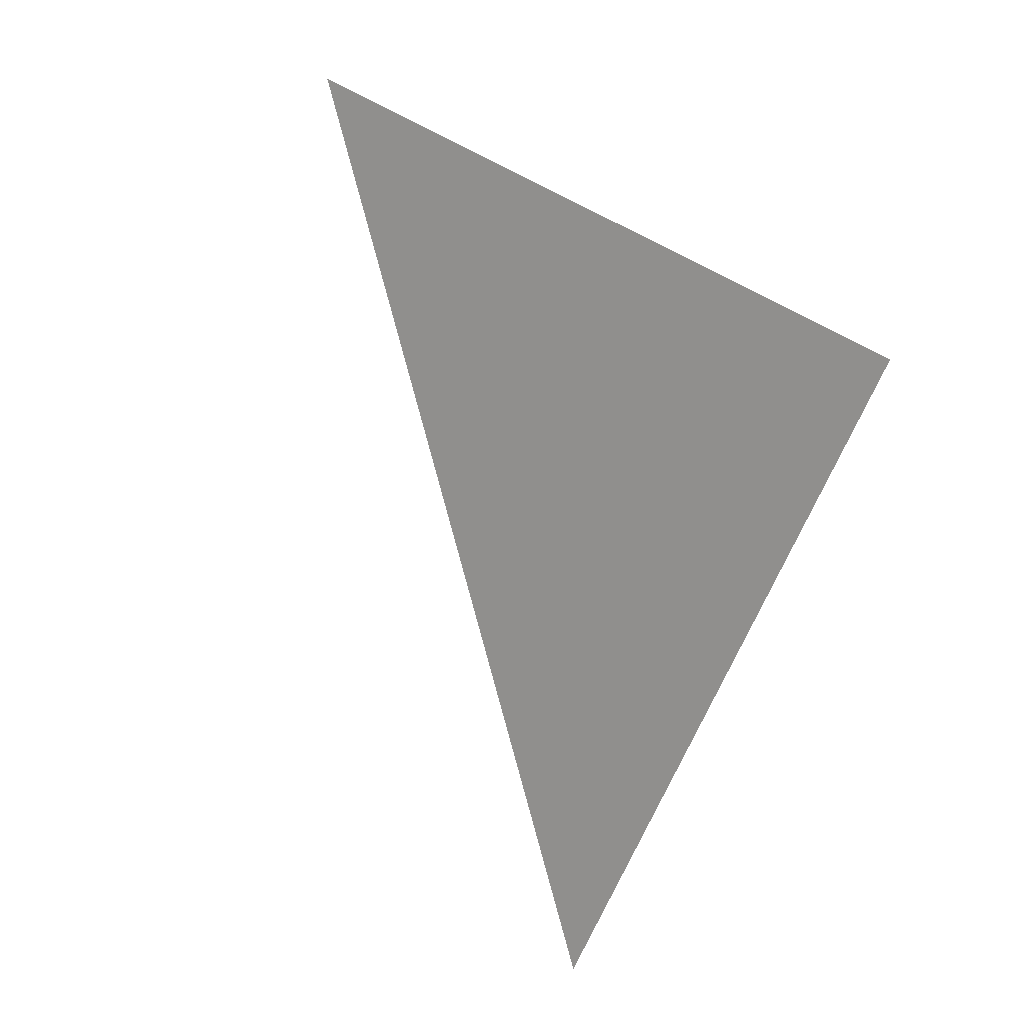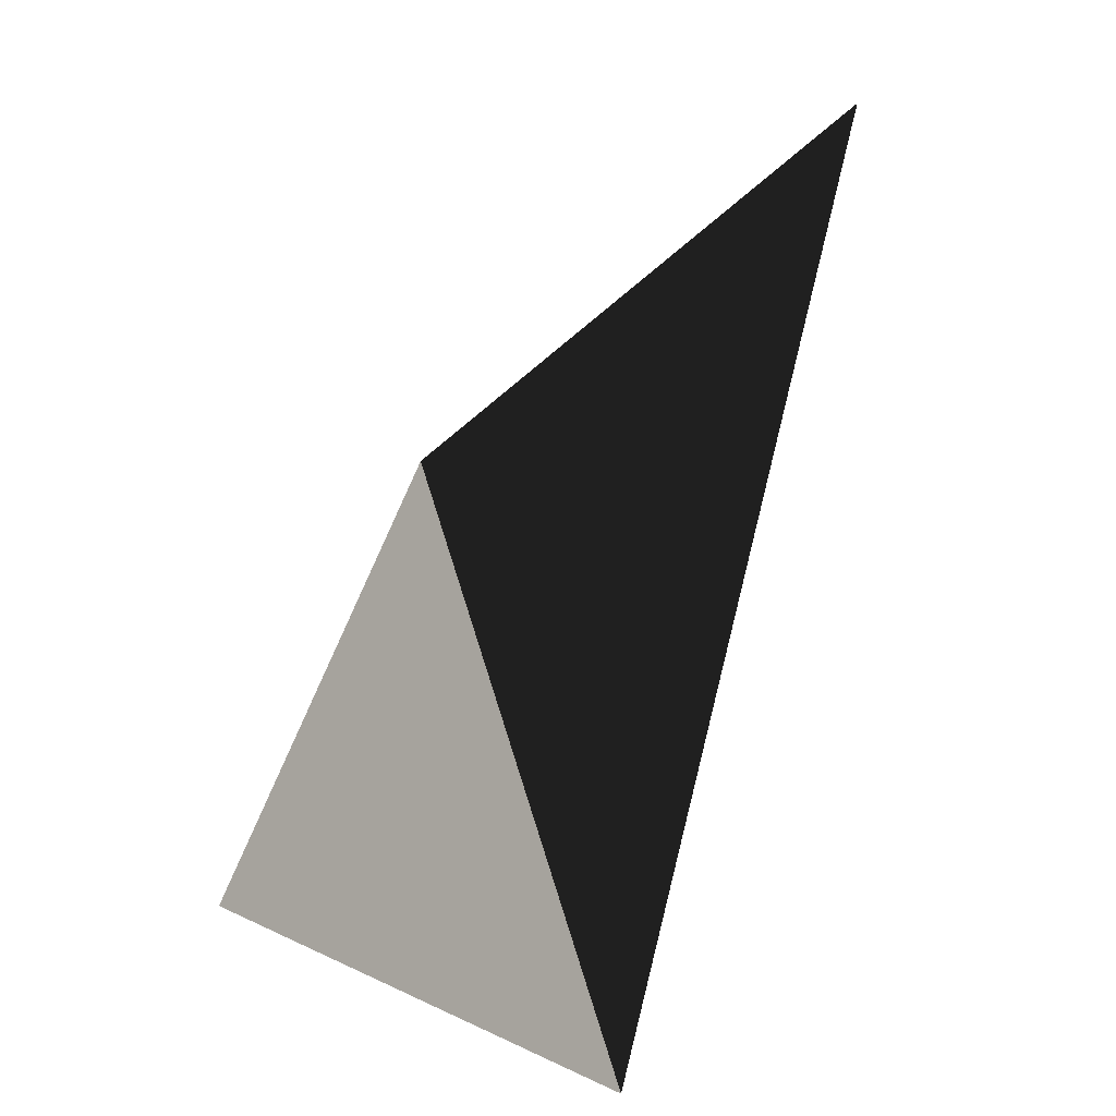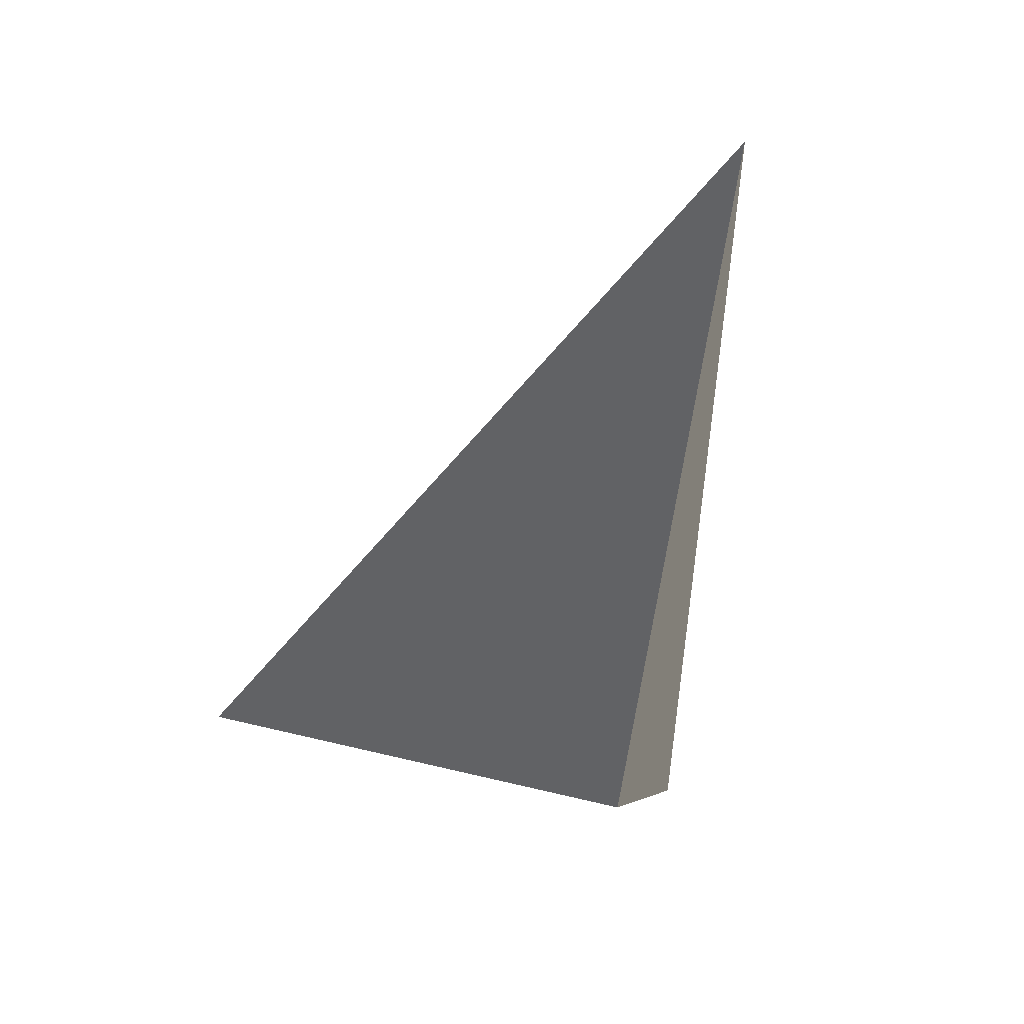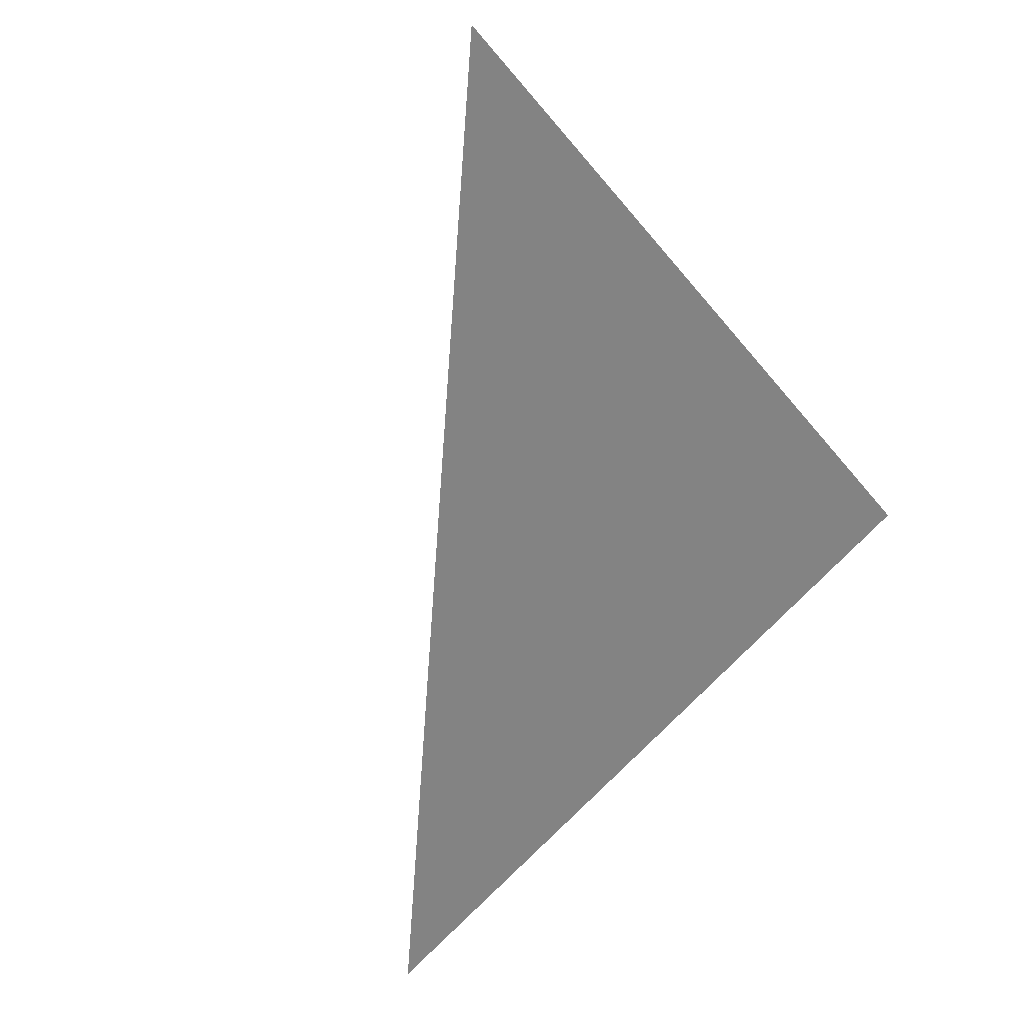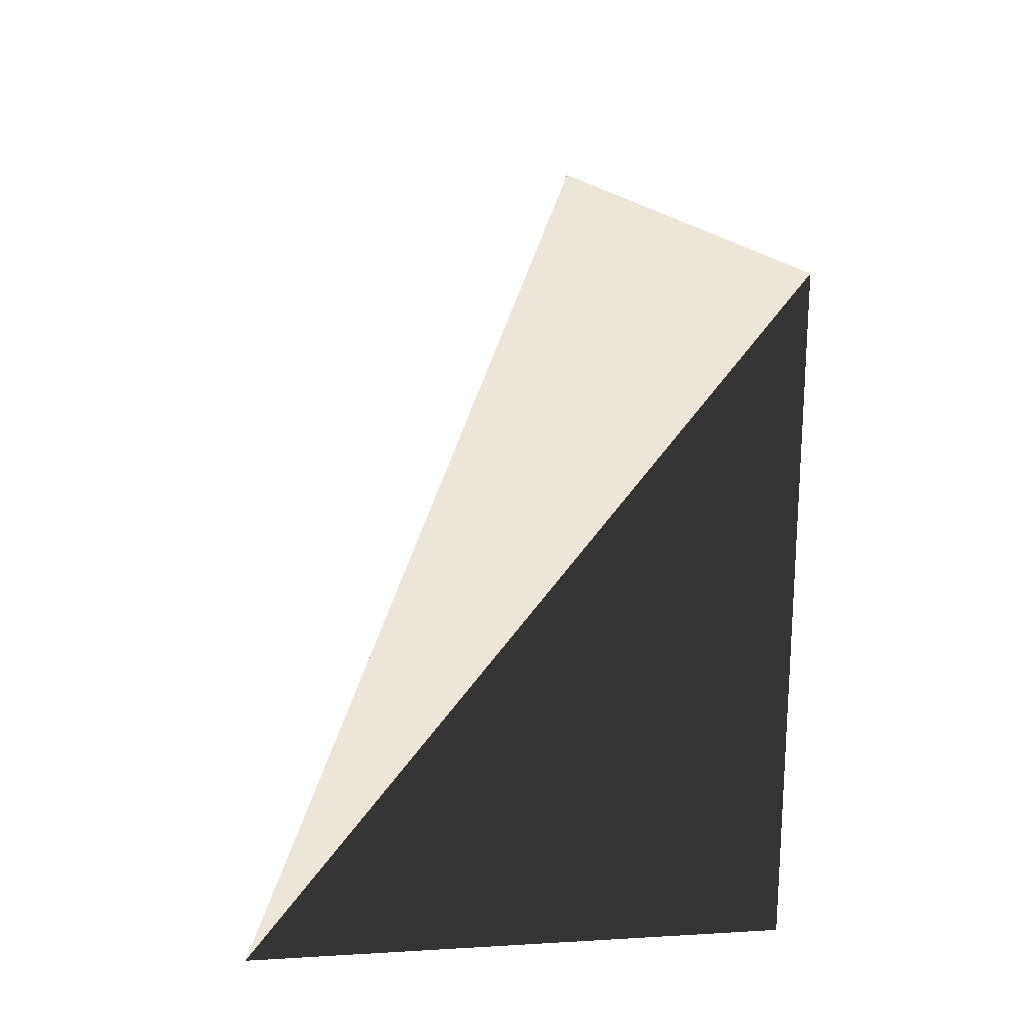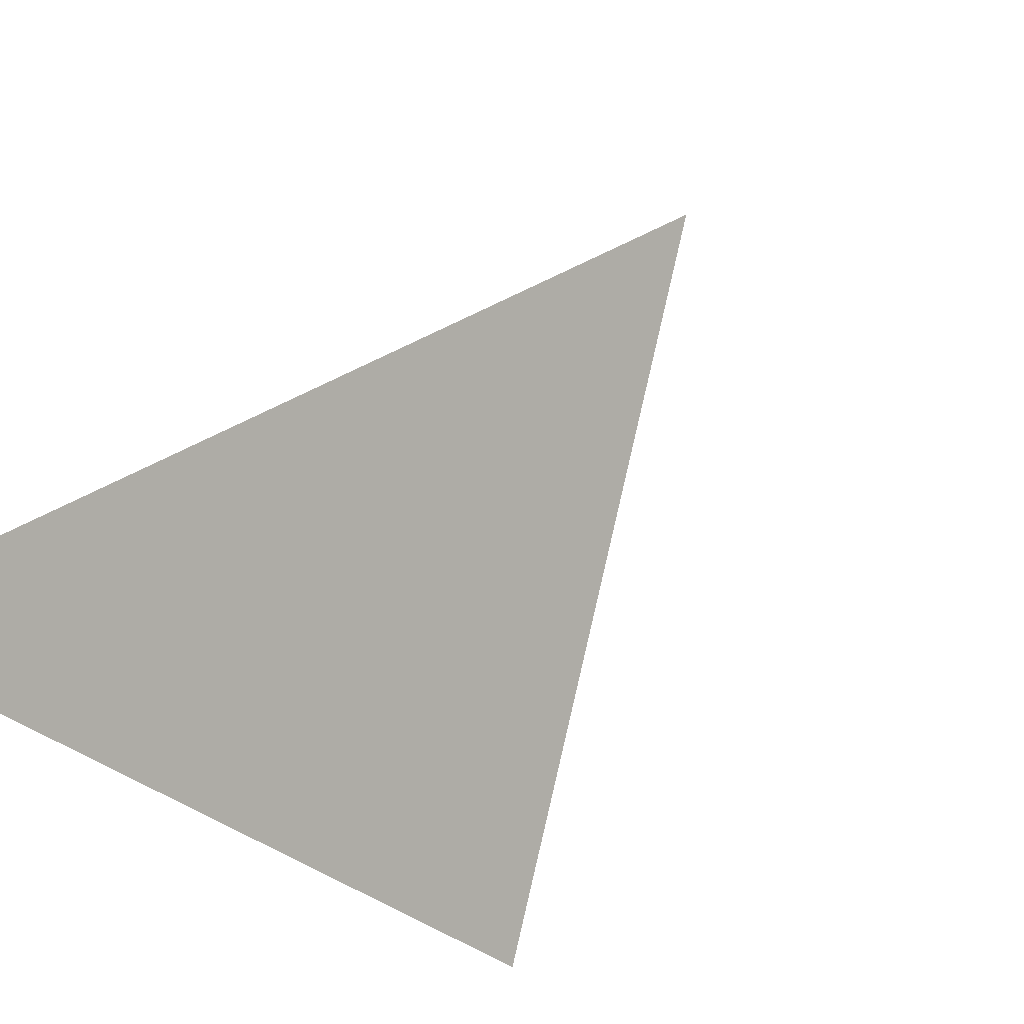
<metadata>
{"format":"obj","ext":"obj","renderer":"f3d","projection":"perspective","resolution":1024,"background":"white","views":[{"elev":62.0,"azim":125.0,"up":"+Y"},{"elev":19.2,"azim":-119.1,"up":"+Y"},{"elev":69.1,"azim":-150.5,"up":"+Y"},{"elev":58.6,"azim":154.3,"up":"+Y"},{"elev":-4.5,"azim":175.6,"up":"+Y"},{"elev":-2.2,"azim":31.4,"up":"+Z"}]}
</metadata>
<code>
o Cube
v 11 54 34
v 0 0 12
v 33 0 0
v 0 40 0
f 1 2 3
f 1 4 2
f 2 4 3
f 4 1 3

</code>
